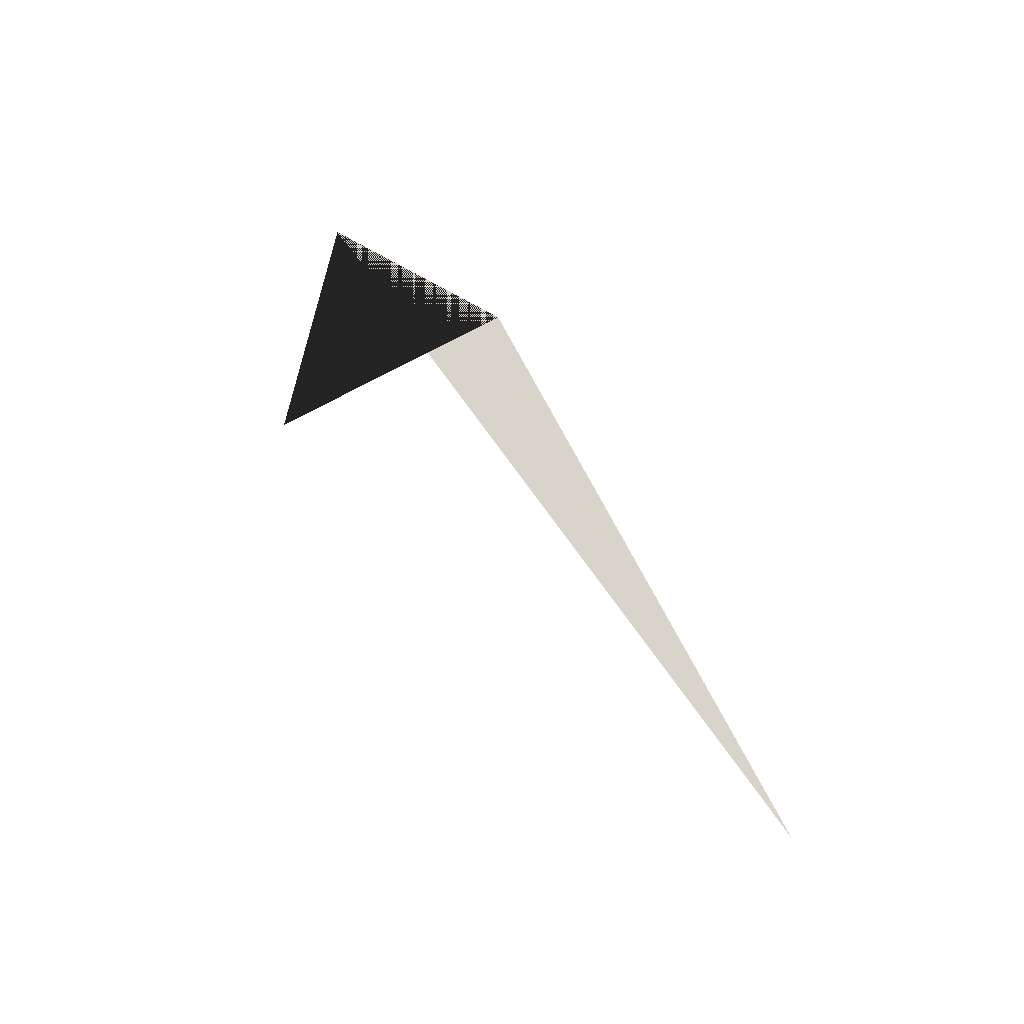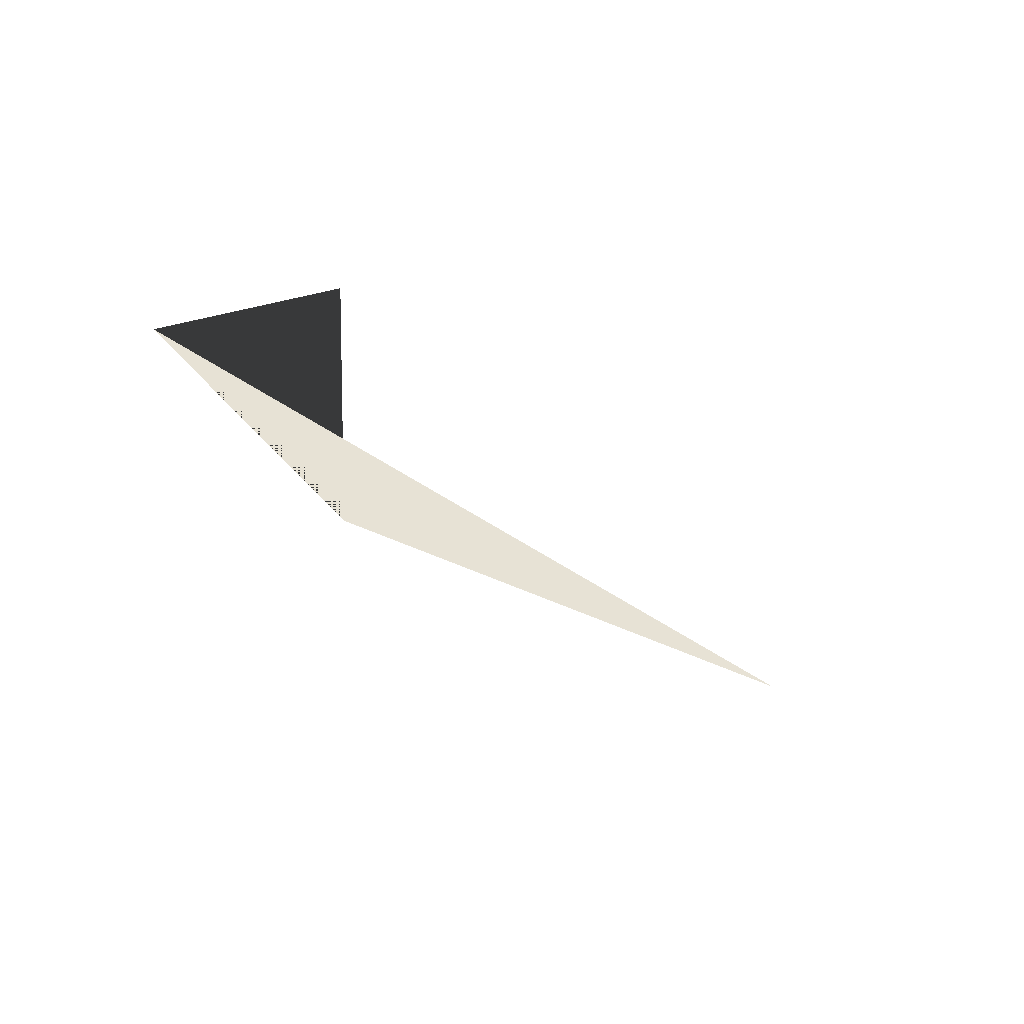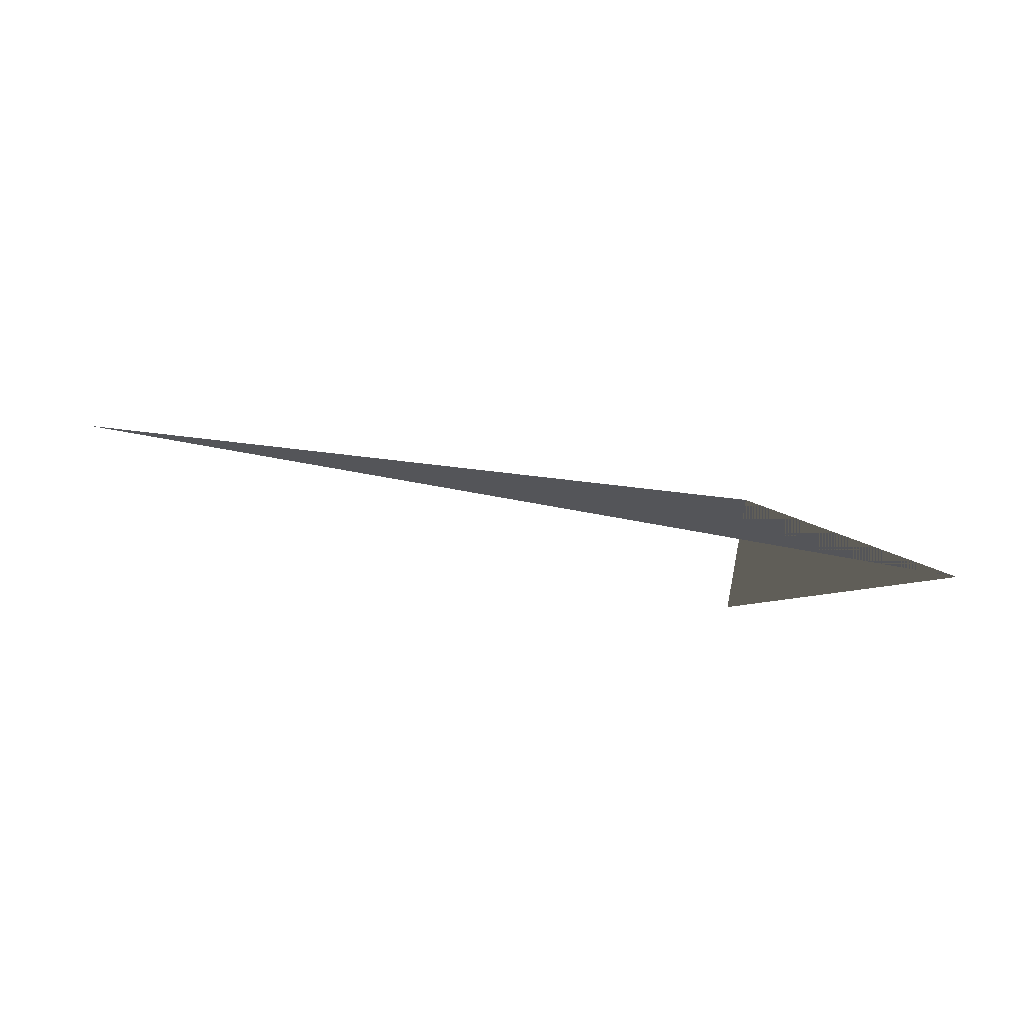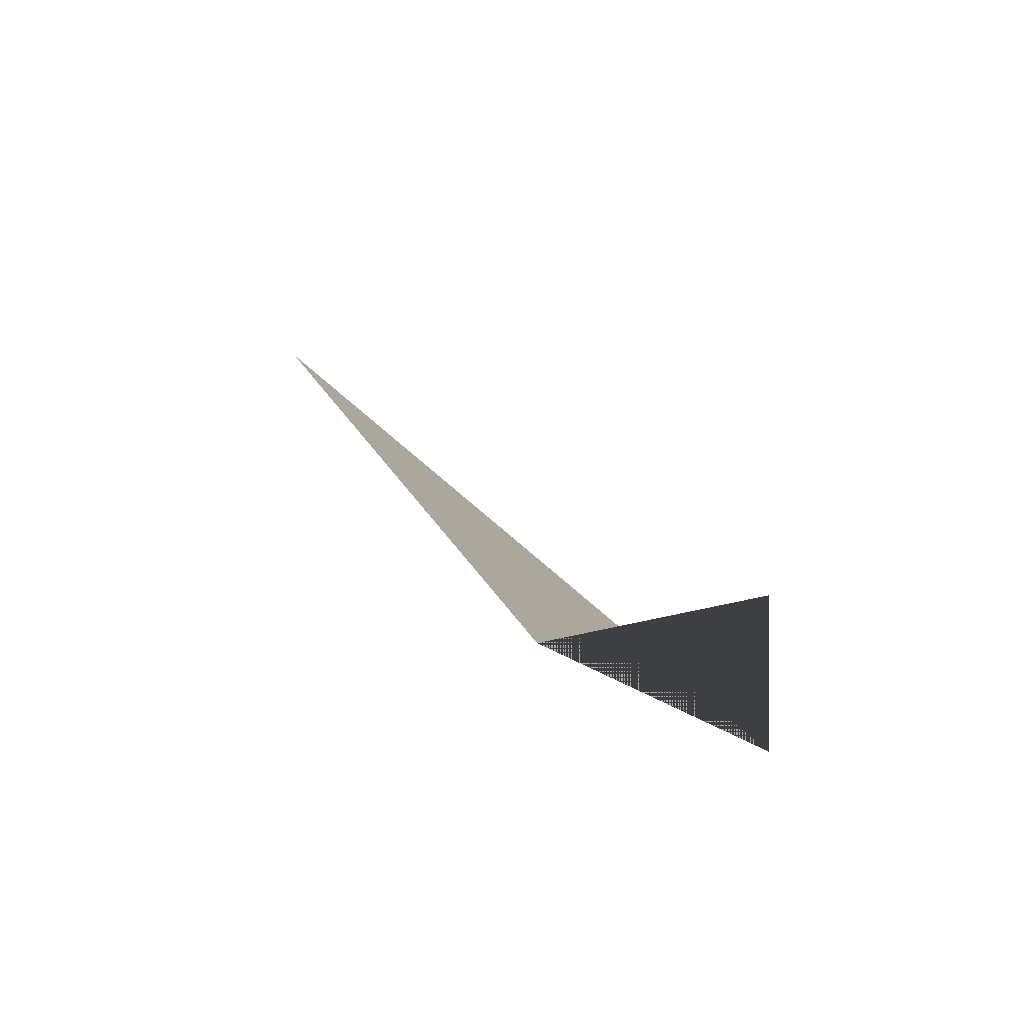
<metadata>
{"format":"obj","ext":"obj","renderer":"f3d","projection":"perspective","resolution":1024,"background":"white","views":[{"elev":66.7,"azim":-124.8,"up":"+Z"},{"elev":-36.7,"azim":143.3,"up":"+Y"},{"elev":-24.7,"azim":-2.8,"up":"+Z"},{"elev":17.6,"azim":53.6,"up":"+Z"}]}
</metadata>
<code>
v -109.4 111.2 -578.2
v -229.6 77.81 -554.3
v -57.85 8.6 -588.5
v -229.6 42.48 -554.3
v -51.32 77.92 -589.8
v -0 28.32 -600
v -46.55 128.6 -590.7
v -0 122.2 -600
g Group_001
g Group_002
f 3 4 6 5
g Group_003

</code>
